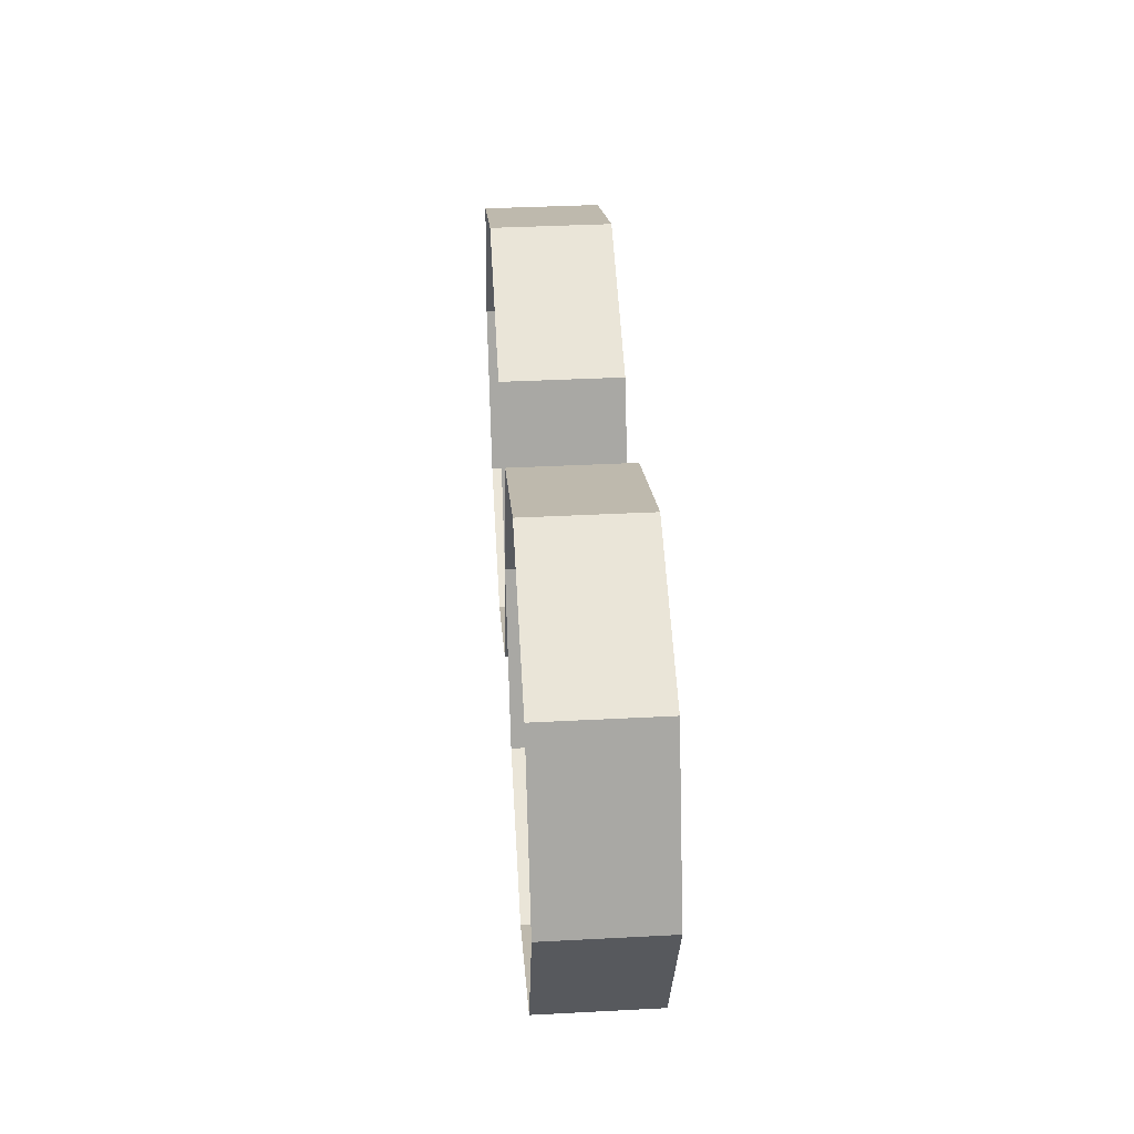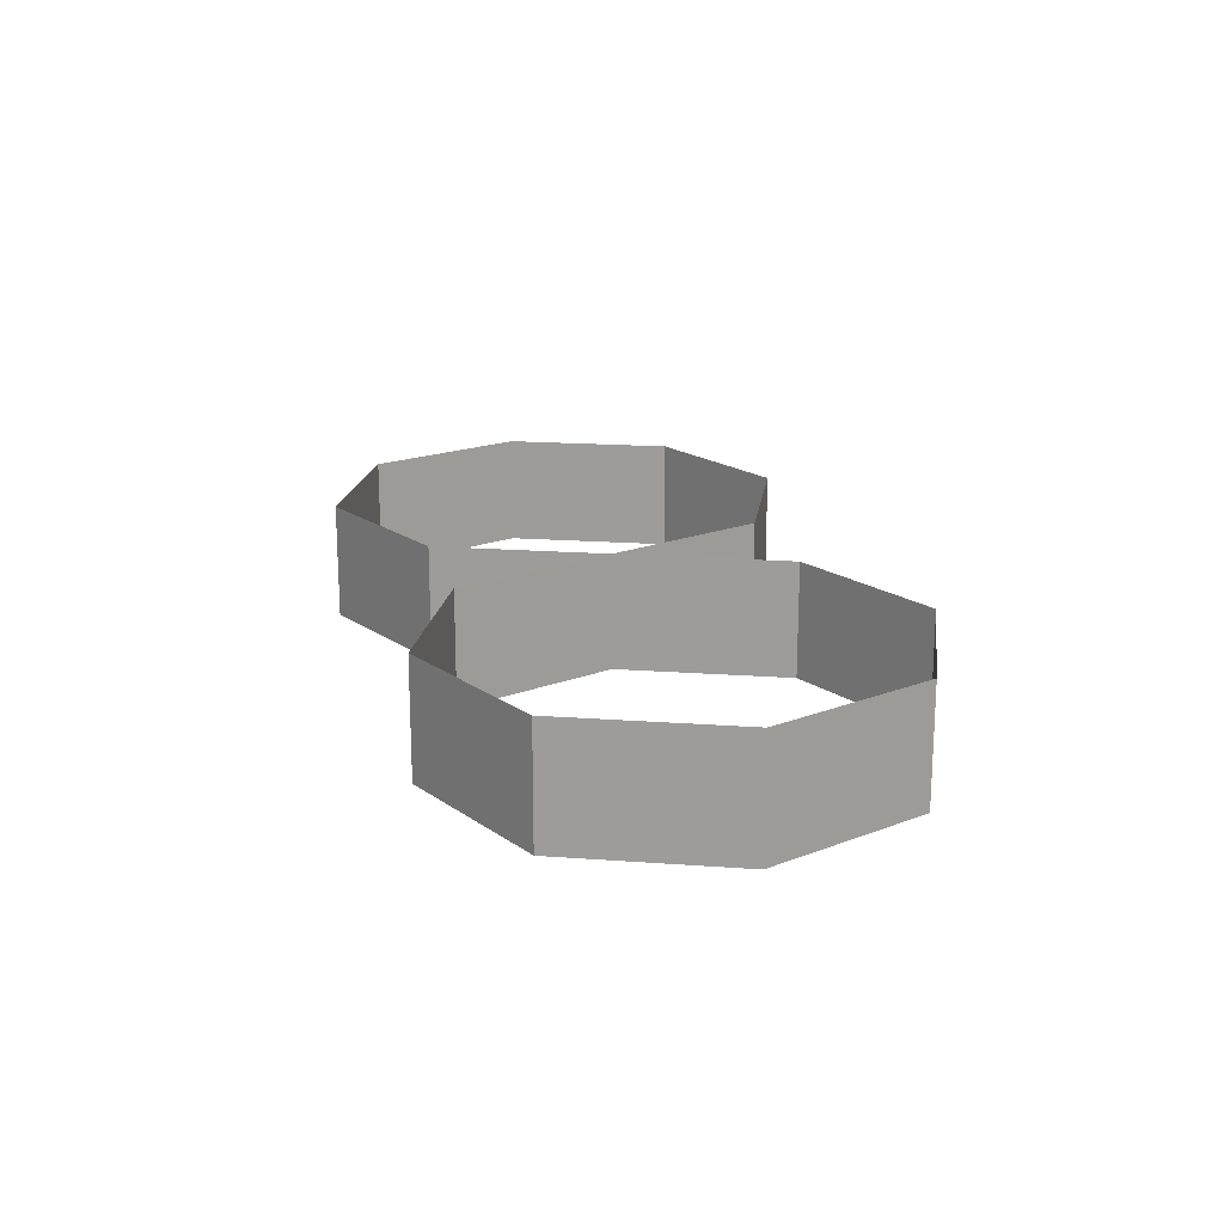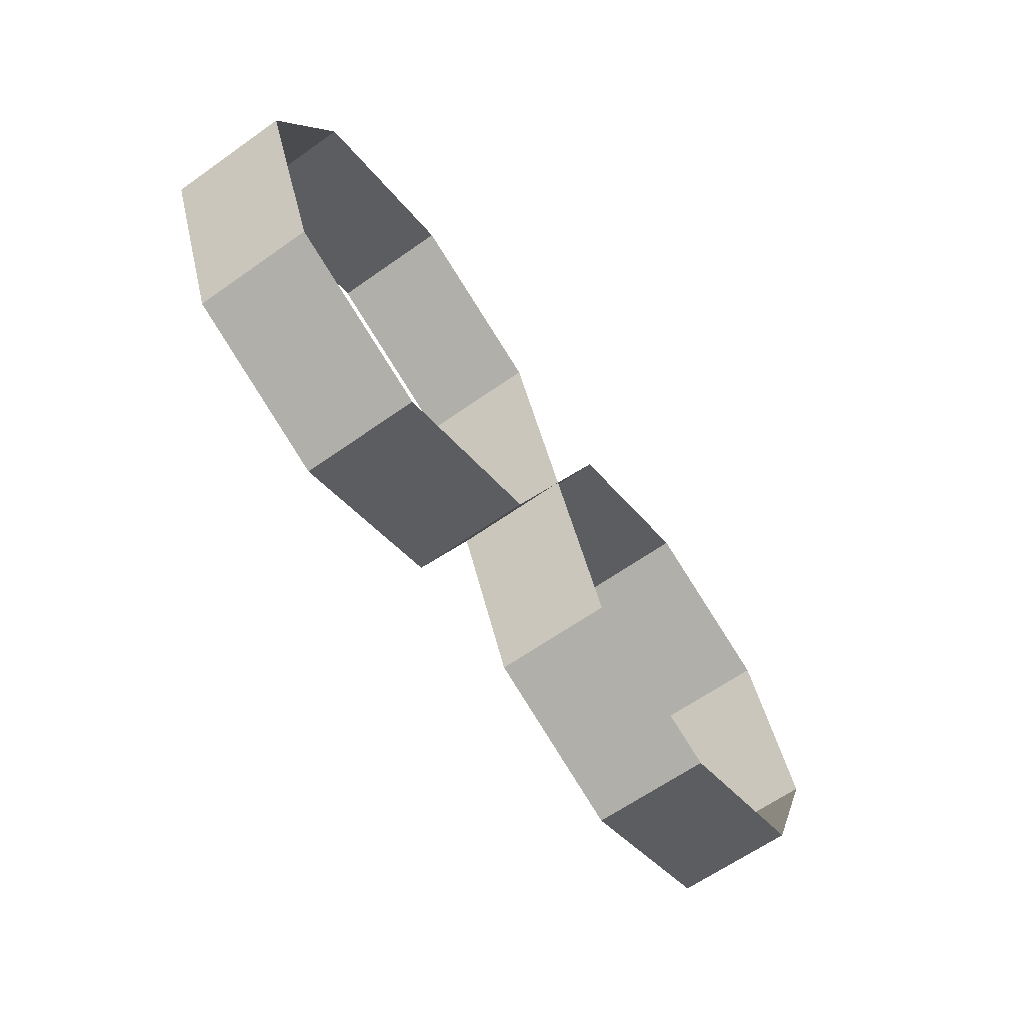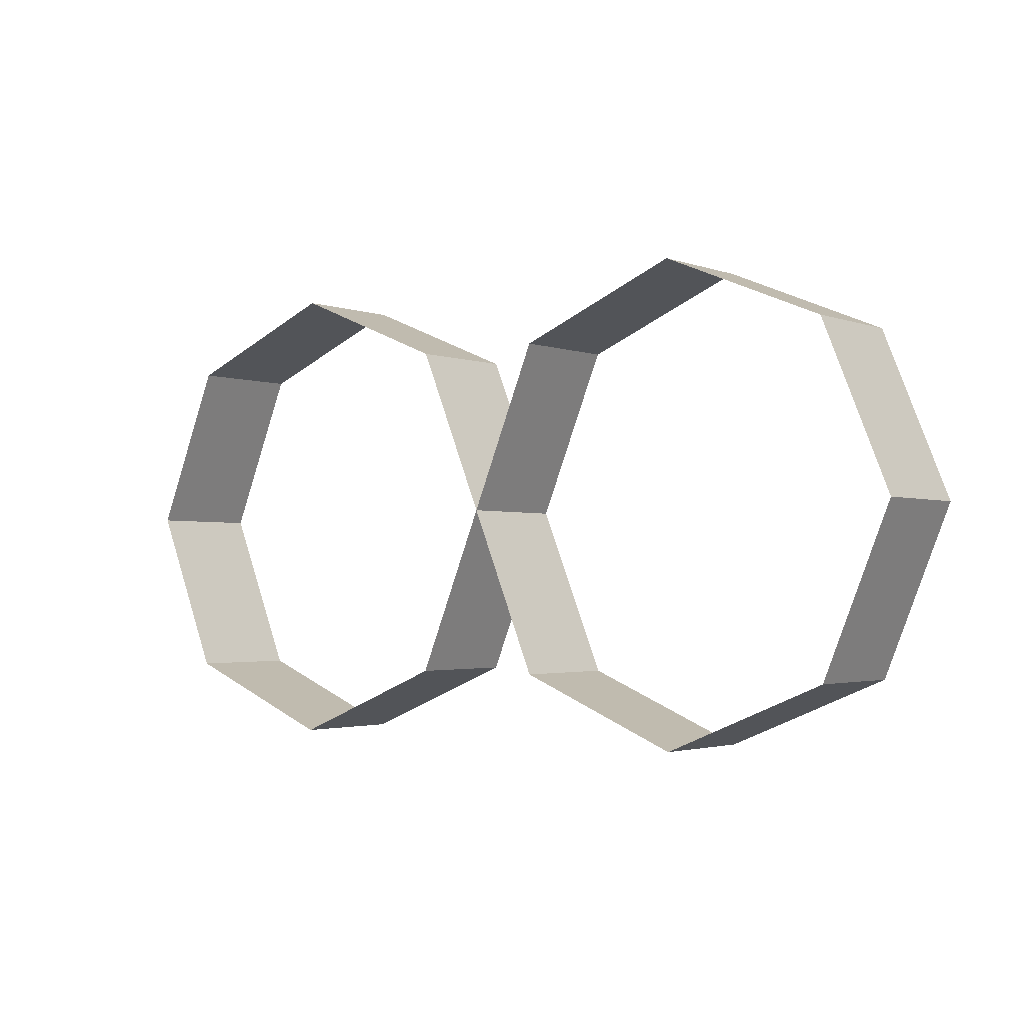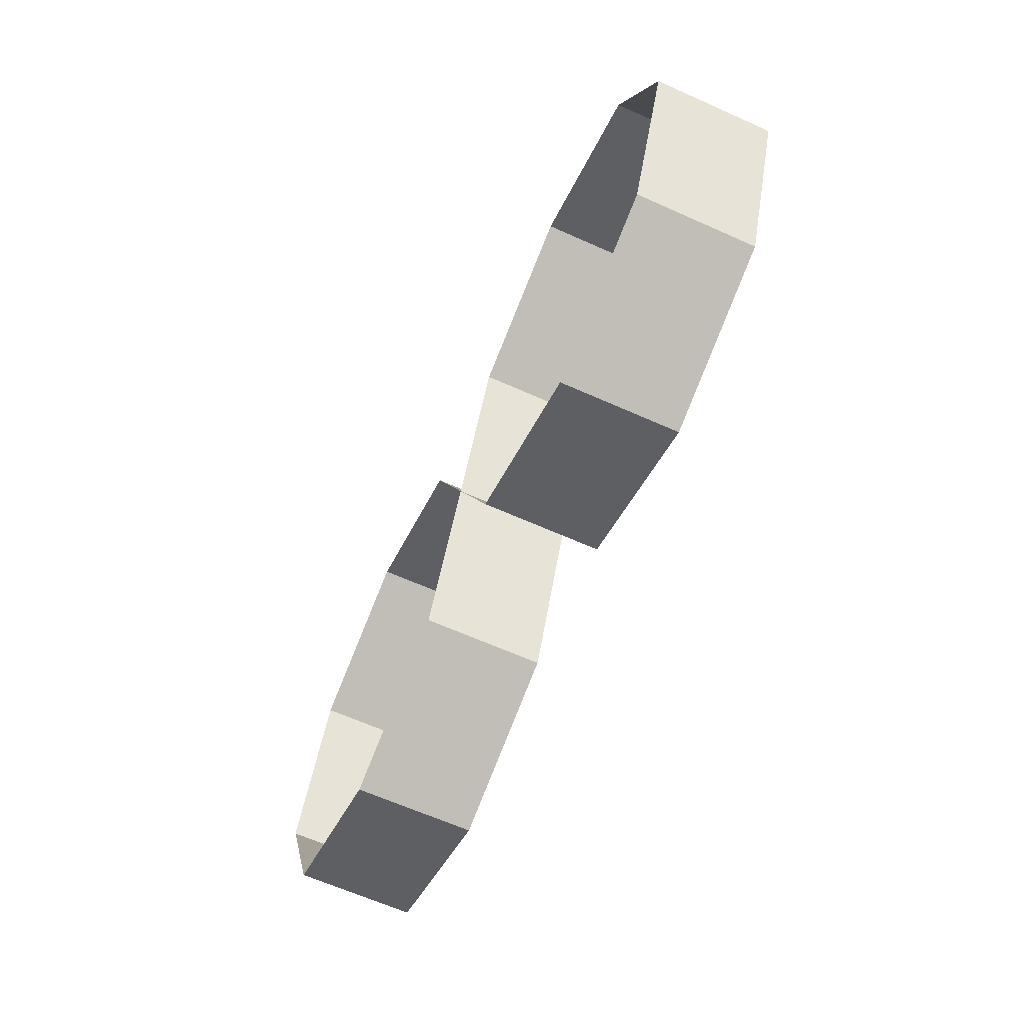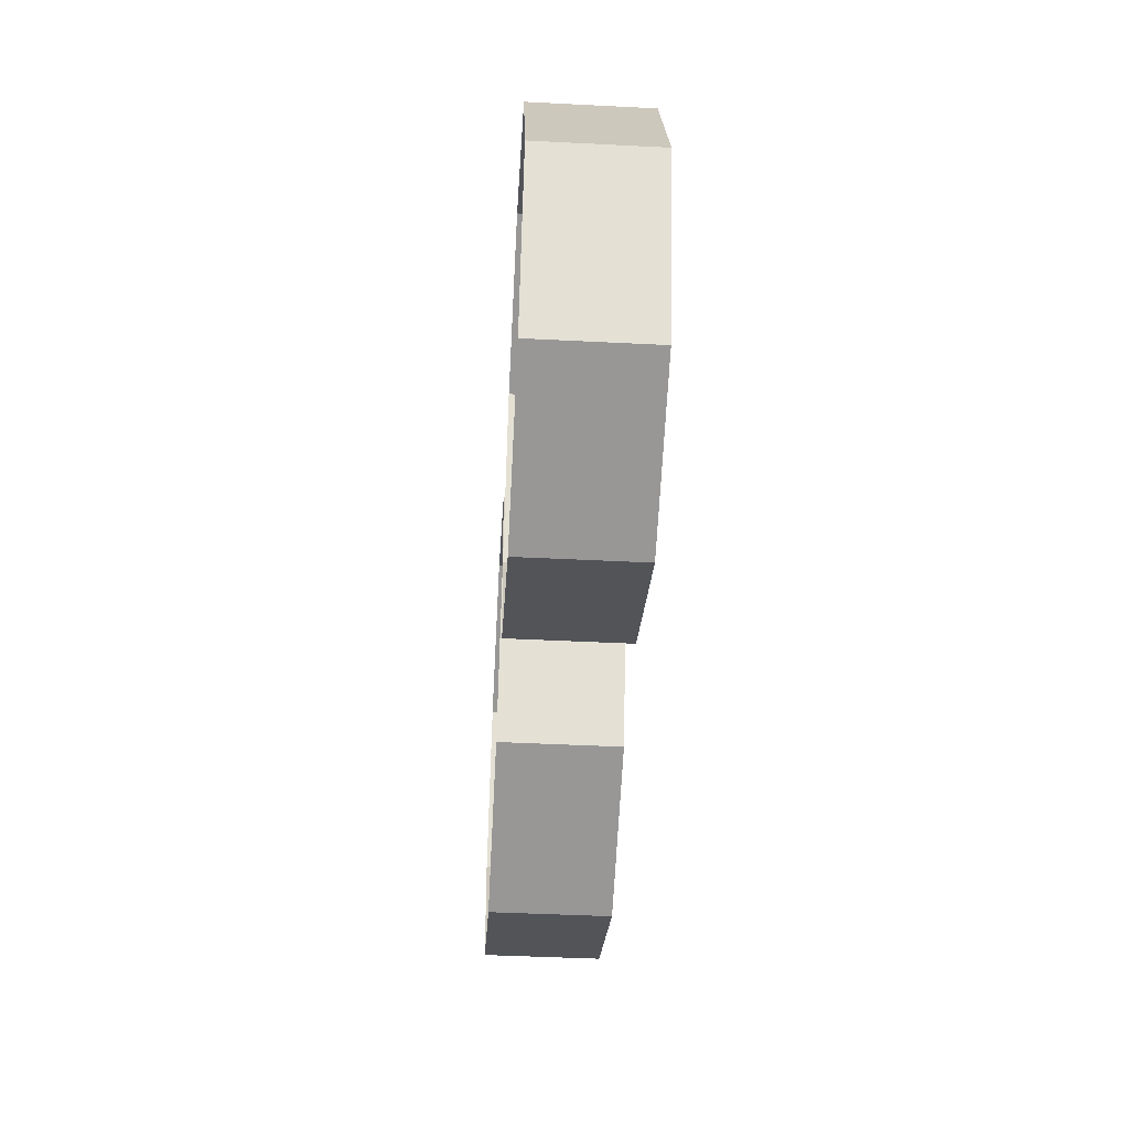
<metadata>
{"format":"obj","ext":"obj","renderer":"f3d","projection":"perspective","resolution":1024,"background":"white","views":[{"elev":37.9,"azim":-93.8,"up":"+Z"},{"elev":18.3,"azim":-104.4,"up":"+Y"},{"elev":-63.7,"azim":125.5,"up":"+Z"},{"elev":-2.3,"azim":-141.6,"up":"+Z"},{"elev":-64.7,"azim":-114.2,"up":"+Z"},{"elev":-45.7,"azim":86.7,"up":"+Z"}]}
</metadata>
<code>
v 0.1707 0 0.07071
v 0.2 0 0
v 0.2 0.05 0
v 0.1707 0.05 0.07071
v 0.1 0 0.1
v 0.1707 0 0.07071
v 0.1707 0.05 0.07071
v 0.1 0.05 0.1
v 0.02929 0 0.07071
v 0.1 0 0.1
v 0.1 0.05 0.1
v 0.02929 0.05 0.07071
v 0 0 0
v 0.02929 0 0.07071
v 0.02929 0.05 0.07071
v 0 0.05 0
v 0.02929 0 -0.07071
v 0 0 0
v 0 0.05 0
v 0.02929 0.05 -0.07071
v 0.1 0 -0.1
v 0.02929 0 -0.07071
v 0.02929 0.05 -0.07071
v 0.1 0.05 -0.1
v 0.1707 0 -0.07071
v 0.1 0 -0.1
v 0.1 0.05 -0.1
v 0.1707 0.05 -0.07071
v 0.2 0 0
v 0.1707 0 -0.07071
v 0.1707 0.05 -0.07071
v 0.2 0.05 0
v -0.02929 0 0.07071
v 0 0 0
v 0 0.05 0
v -0.02929 0.05 0.07071
v -0.1 0 0.1
v -0.02929 0 0.07071
v -0.02929 0.05 0.07071
v -0.1 0.05 0.1
v -0.1707 0 0.07071
v -0.1 0 0.1
v -0.1 0.05 0.1
v -0.1707 0.05 0.07071
v -0.2 0 0
v -0.1707 0 0.07071
v -0.1707 0.05 0.07071
v -0.2 0.05 0
v -0.1707 0 -0.07071
v -0.2 0 0
v -0.2 0.05 0
v -0.1707 0.05 -0.07071
v -0.1 0 -0.1
v -0.1707 0 -0.07071
v -0.1707 0.05 -0.07071
v -0.1 0.05 -0.1
v -0.02929 0 -0.07071
v -0.1 0 -0.1
v -0.1 0.05 -0.1
v -0.02929 0.05 -0.07071
v 0 0 0
v -0.02929 0 -0.07071
v -0.02929 0.05 -0.07071
v 0 0.05 0
g mesh7570864
f 1 2 3
f 3 4 1
f 5 6 7
f 7 8 5
f 9 10 11
f 11 12 9
f 13 14 15
f 15 16 13
f 17 18 19
f 19 20 17
f 21 22 23
f 23 24 21
f 25 26 27
f 27 28 25
f 29 30 31
f 31 32 29
g mesh7570866
f 33 34 35
f 35 36 33
f 37 38 39
f 39 40 37
f 41 42 43
f 43 44 41
f 45 46 47
f 47 48 45
f 49 50 51
f 51 52 49
f 53 54 55
f 55 56 53
f 57 58 59
f 59 60 57
f 61 62 63
f 63 64 61

</code>
